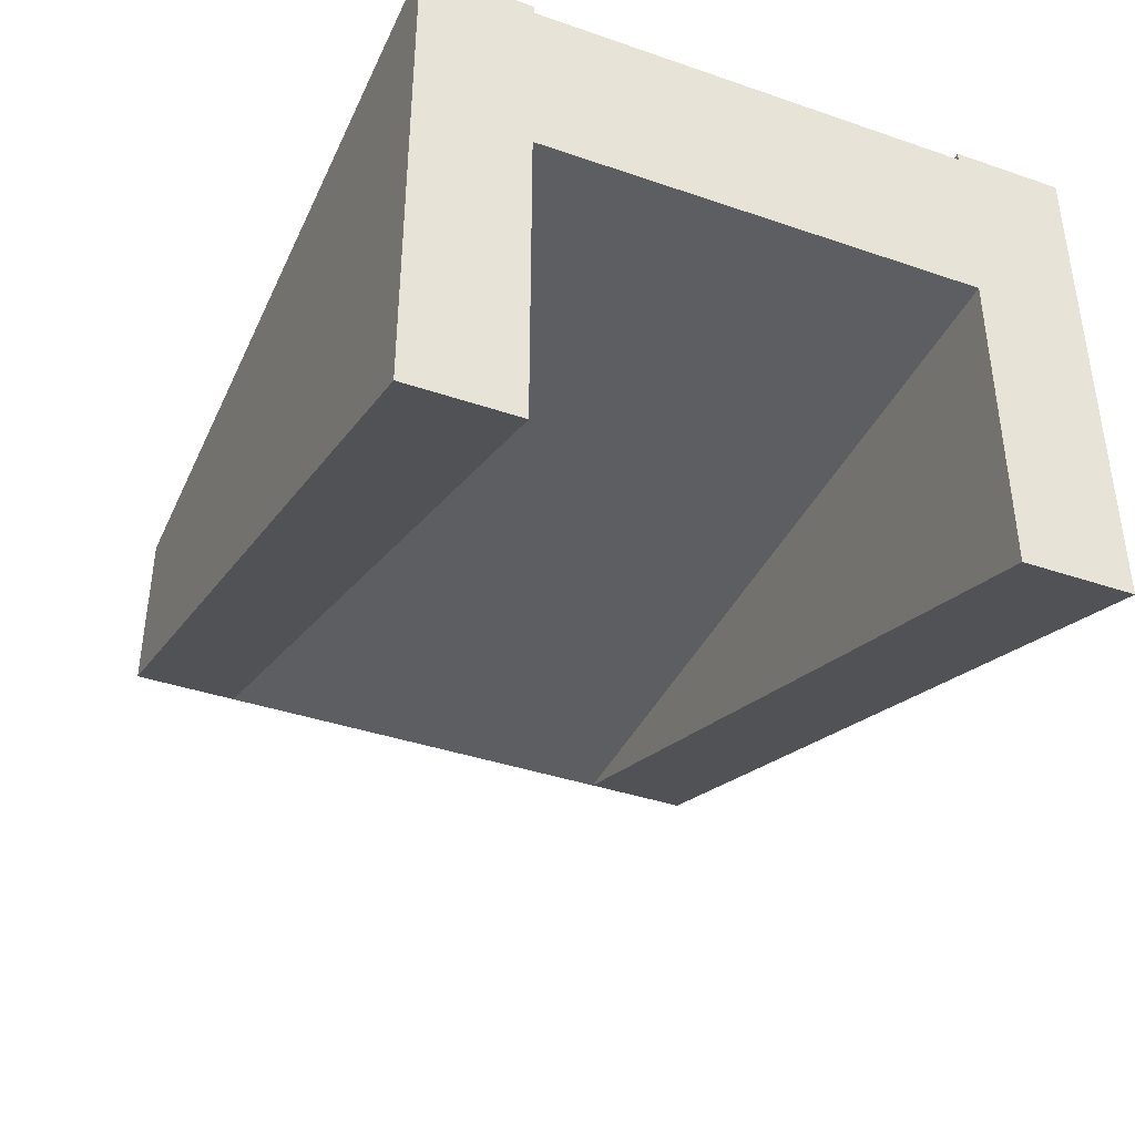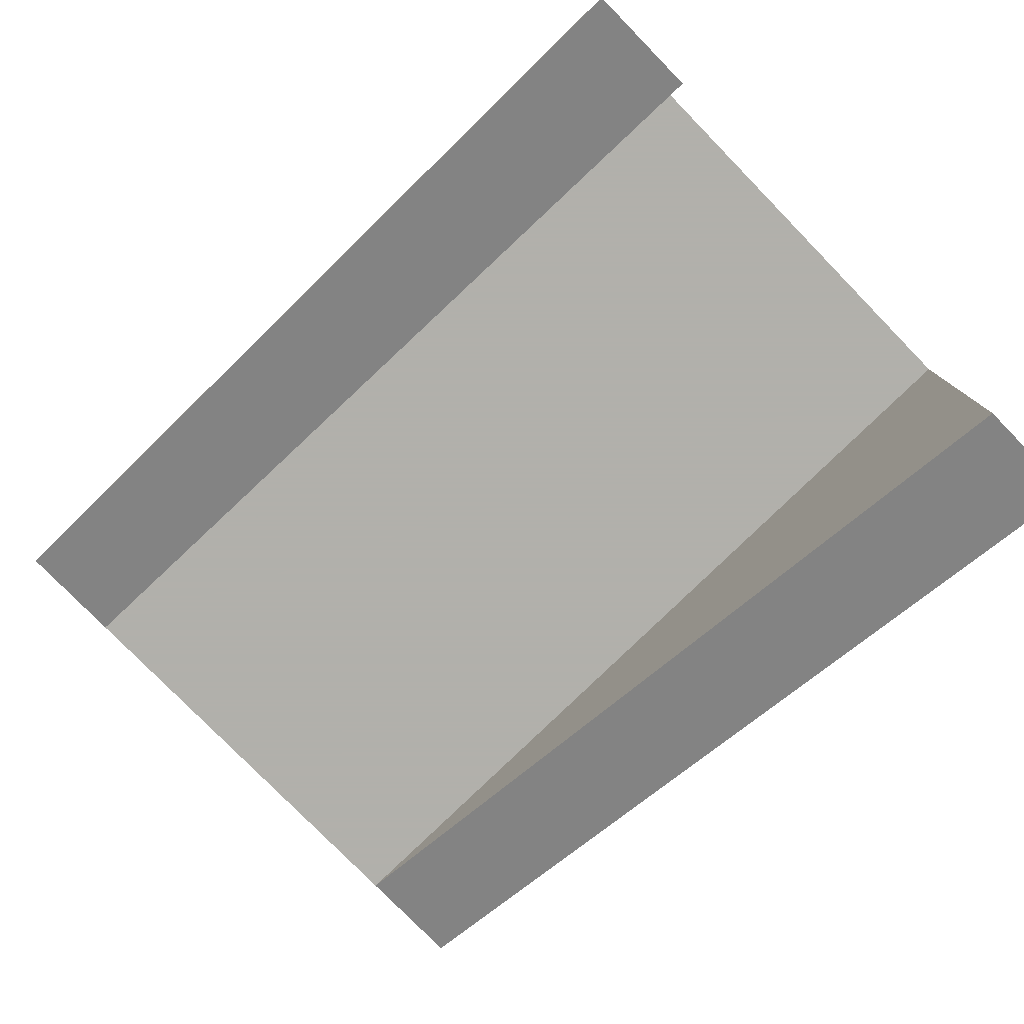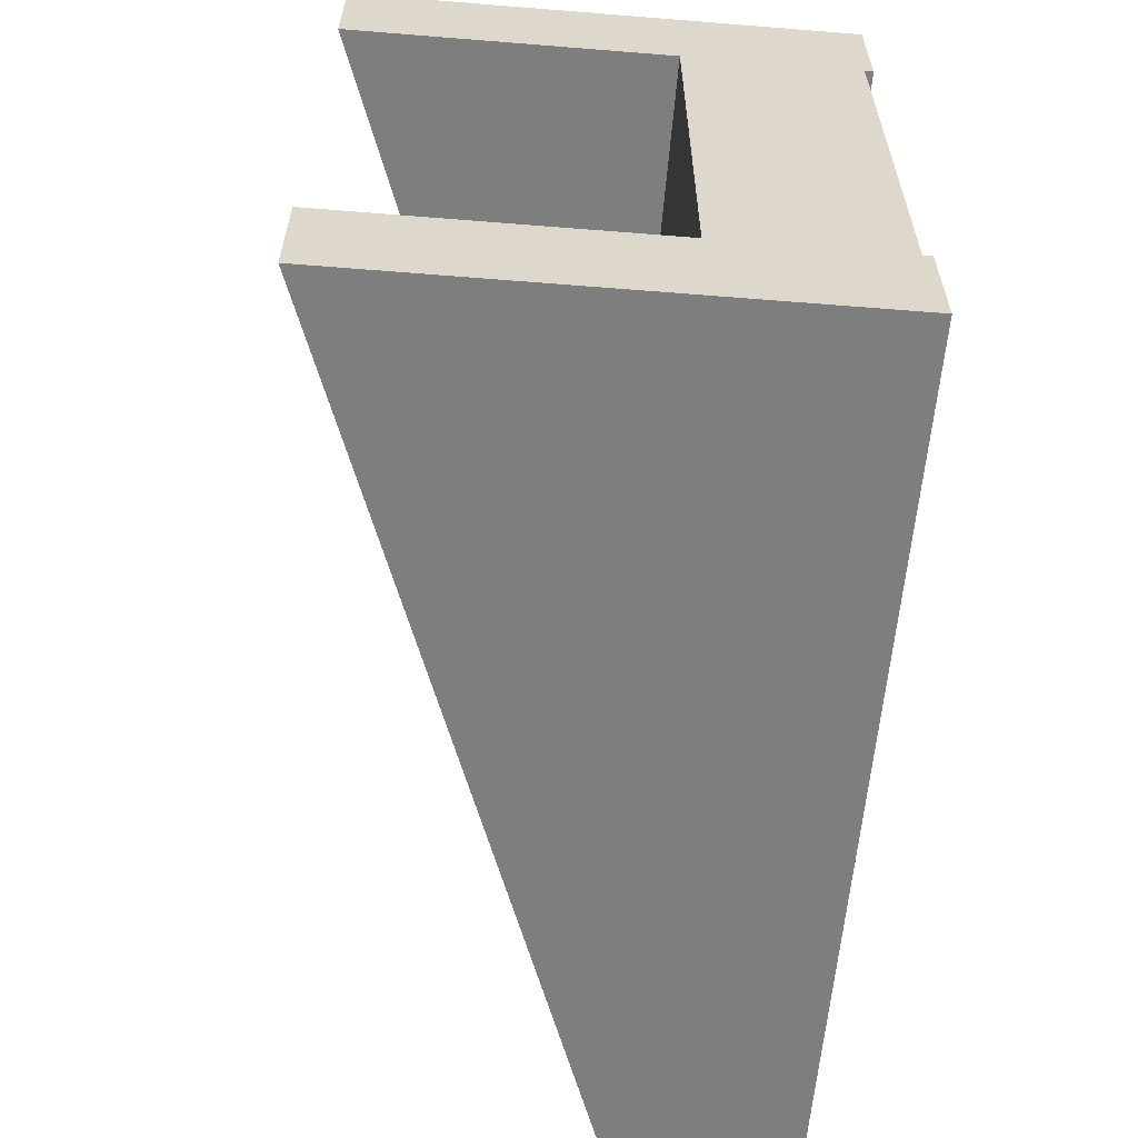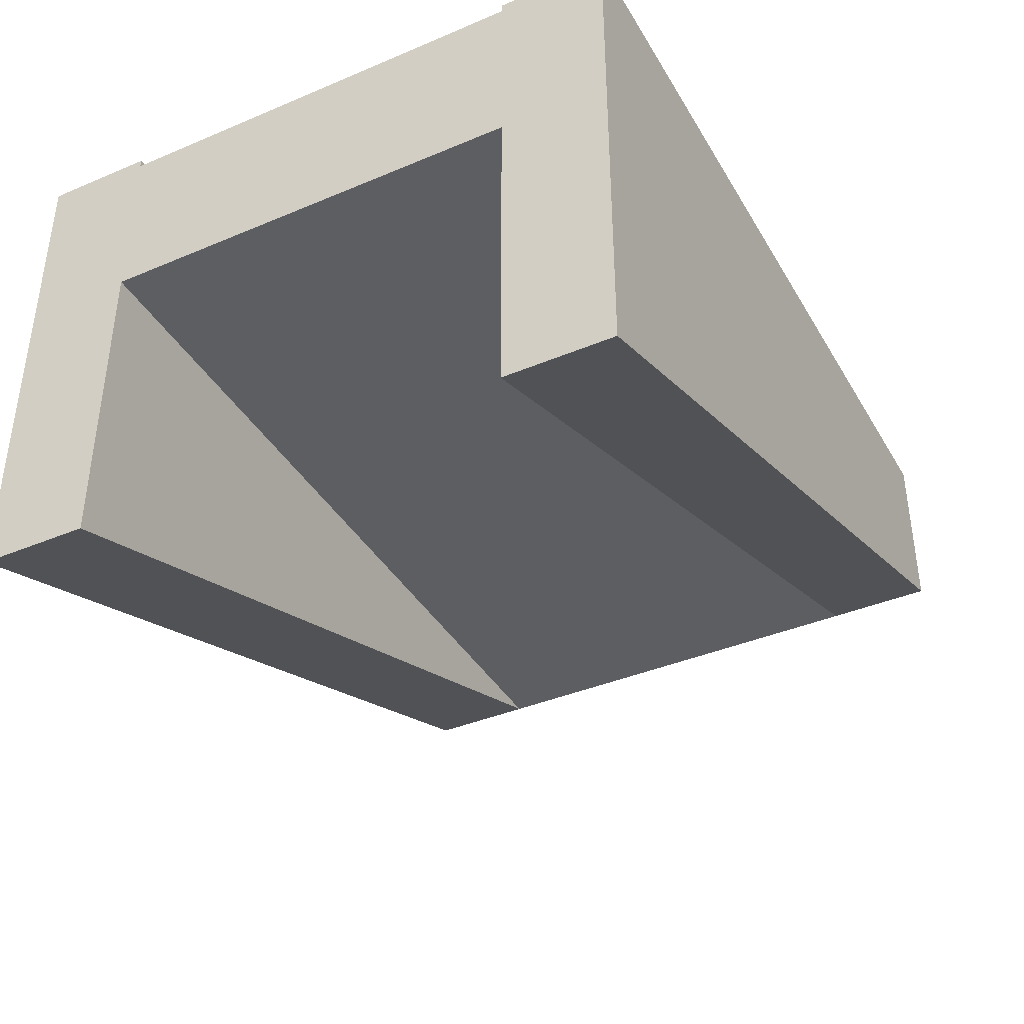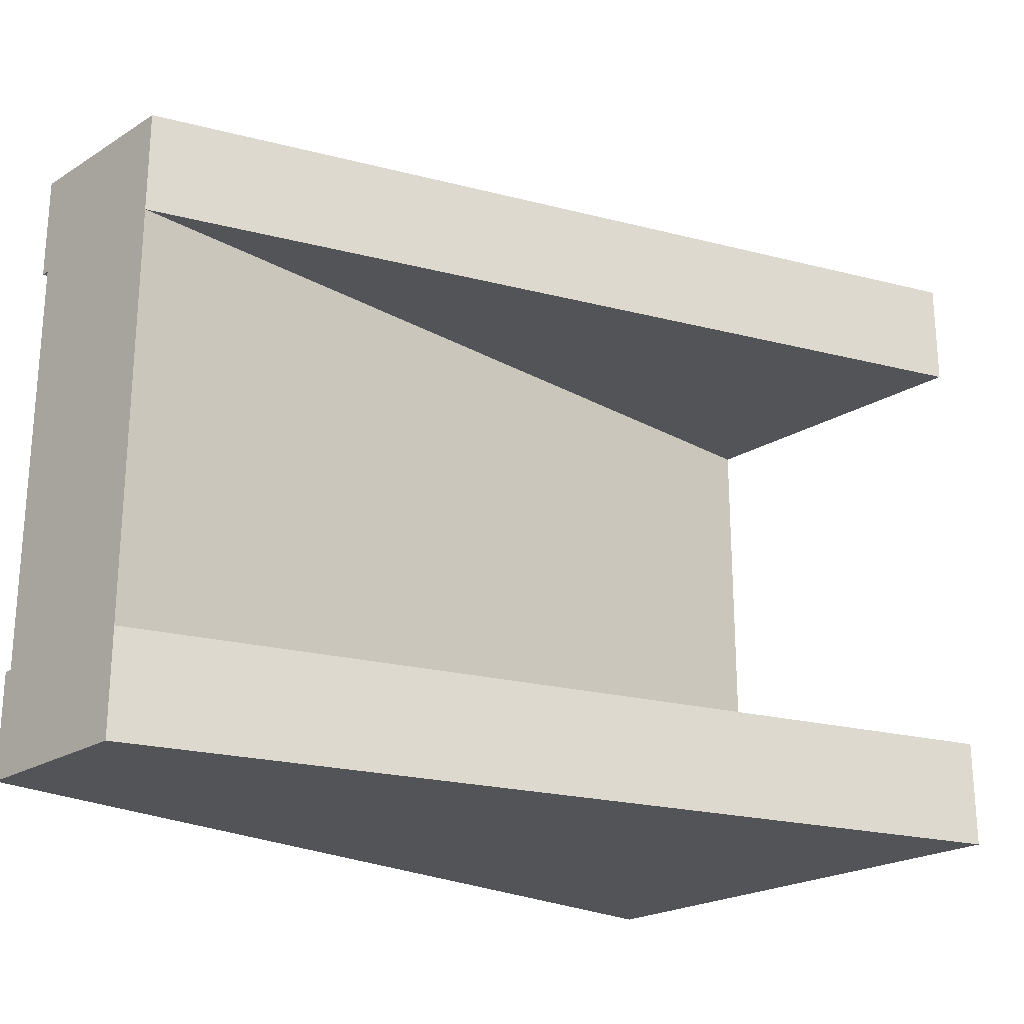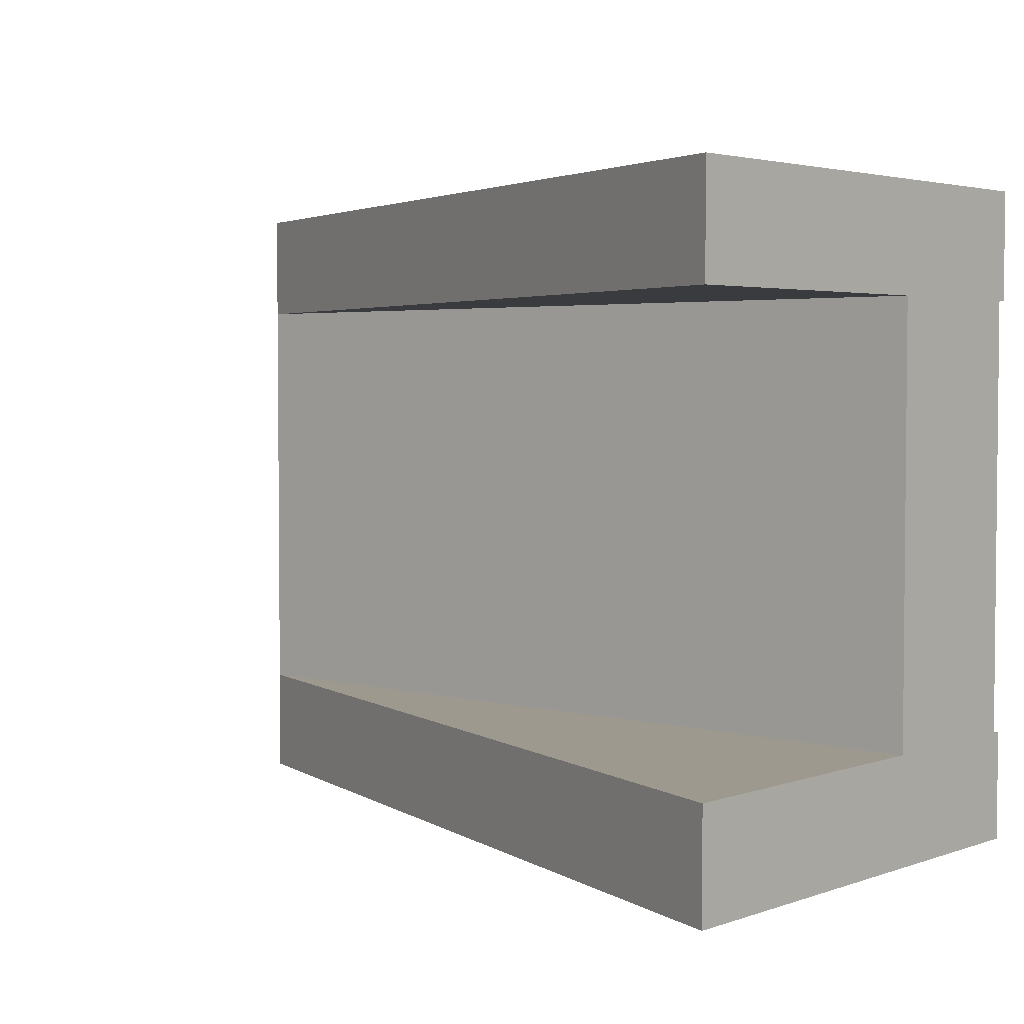
<metadata>
{"format":"obj","ext":"obj","renderer":"f3d","projection":"perspective","resolution":1024,"background":"white","views":[{"elev":-39.2,"azim":66.9,"up":"+Y"},{"elev":-78.5,"azim":44.3,"up":"+Y"},{"elev":-59.5,"azim":85.3,"up":"+Z"},{"elev":-39.2,"azim":117.7,"up":"+Y"},{"elev":-22.8,"azim":-43.8,"up":"+Z"},{"elev":3.4,"azim":41.4,"up":"+Z"}]}
</metadata>
<code>
v 0 0.5667 0.25
v 0 0.4667 0.25
v 0 0.4667 0.75
v 0 0.5667 0.75
v 0 0.5767 0.125
v 0 0.3667 0.125
v 0 0.3667 0.25
v 0 0.3667 0.75
v 0 0.3667 0.875
v 0 0.5767 0.875
v 0 0.5767 0.75
v 0 0.5767 0.25
v 1 0.5767 0.125
v 1 0 0.125
v 1 0.5767 0.25
v 1 0 0.25
v 1 0.5667 0.25
v 1 0.4667 0.25
v 1 0.4667 0.75
v 1 0.5667 0.75
v 1 0.5767 0.75
v 1 0.5767 0.875
v 1 0 0.875
v 1 0 0.75
v 1 0.3667 0.75
v 1 0.3667 0.25
g Mesh1 Group1 Model
f 2 4 1
f 2 3 4
f 6 12 5
f 7 12 6
f 7 3 2
f 8 3 7
f 11 8 10
f 8 9 10
f 13 6 5
f 13 14 6
f 13 12 15
f 13 5 12
f 14 26 16
f 13 15 17
f 13 17 18
f 18 19 26
f 13 18 26
f 13 26 14
f 23 24 25
f 25 26 19
f 23 25 19
f 23 19 20
f 23 20 22
f 20 21 22
f 16 6 14
f 16 7 6
f 7 16 26
f 26 8 7
f 26 25 8
f 24 8 25
f 8 23 9
f 8 24 23
f 22 10 9
f 22 9 23
f 10 21 11
f 10 22 21
f 4 21 20
f 4 11 21
f 20 1 4
f 20 17 1
f 17 12 1
f 17 15 12
f 19 17 20
f 19 18 17

</code>
